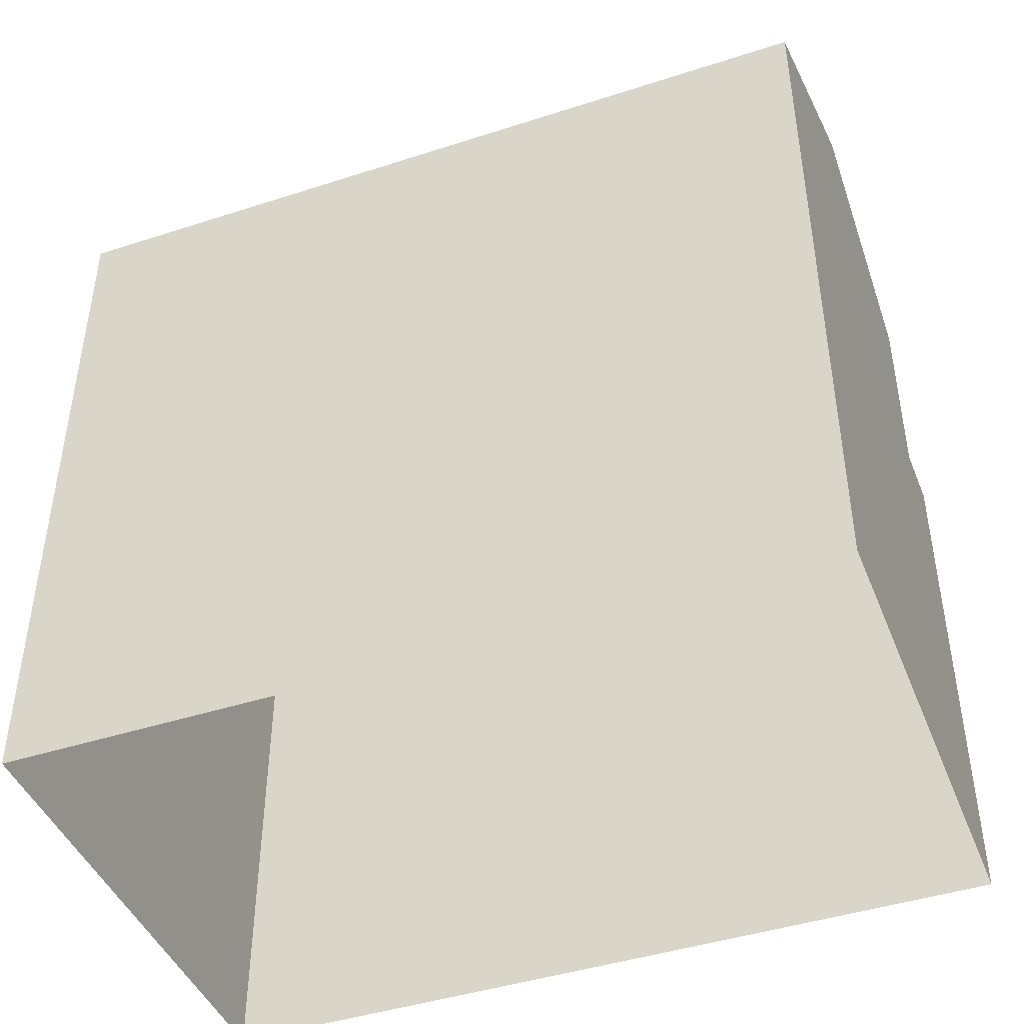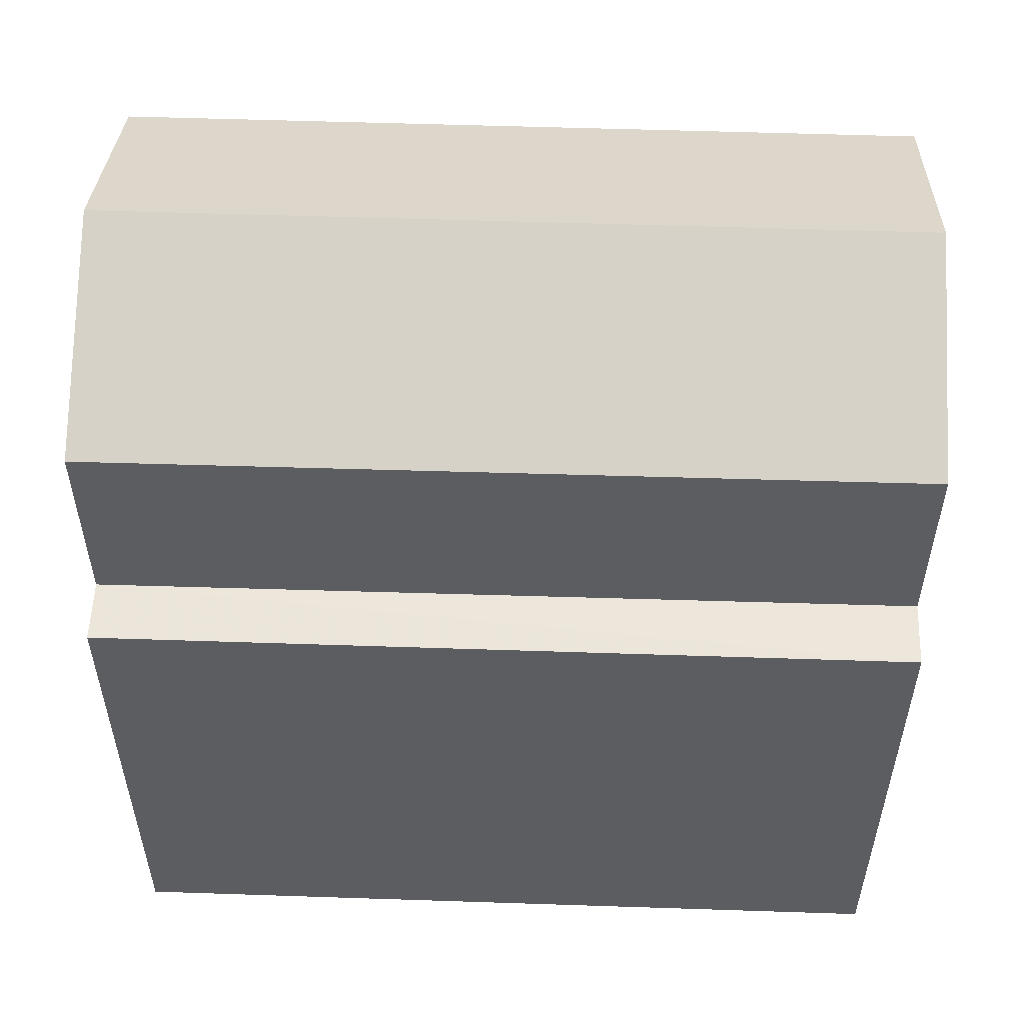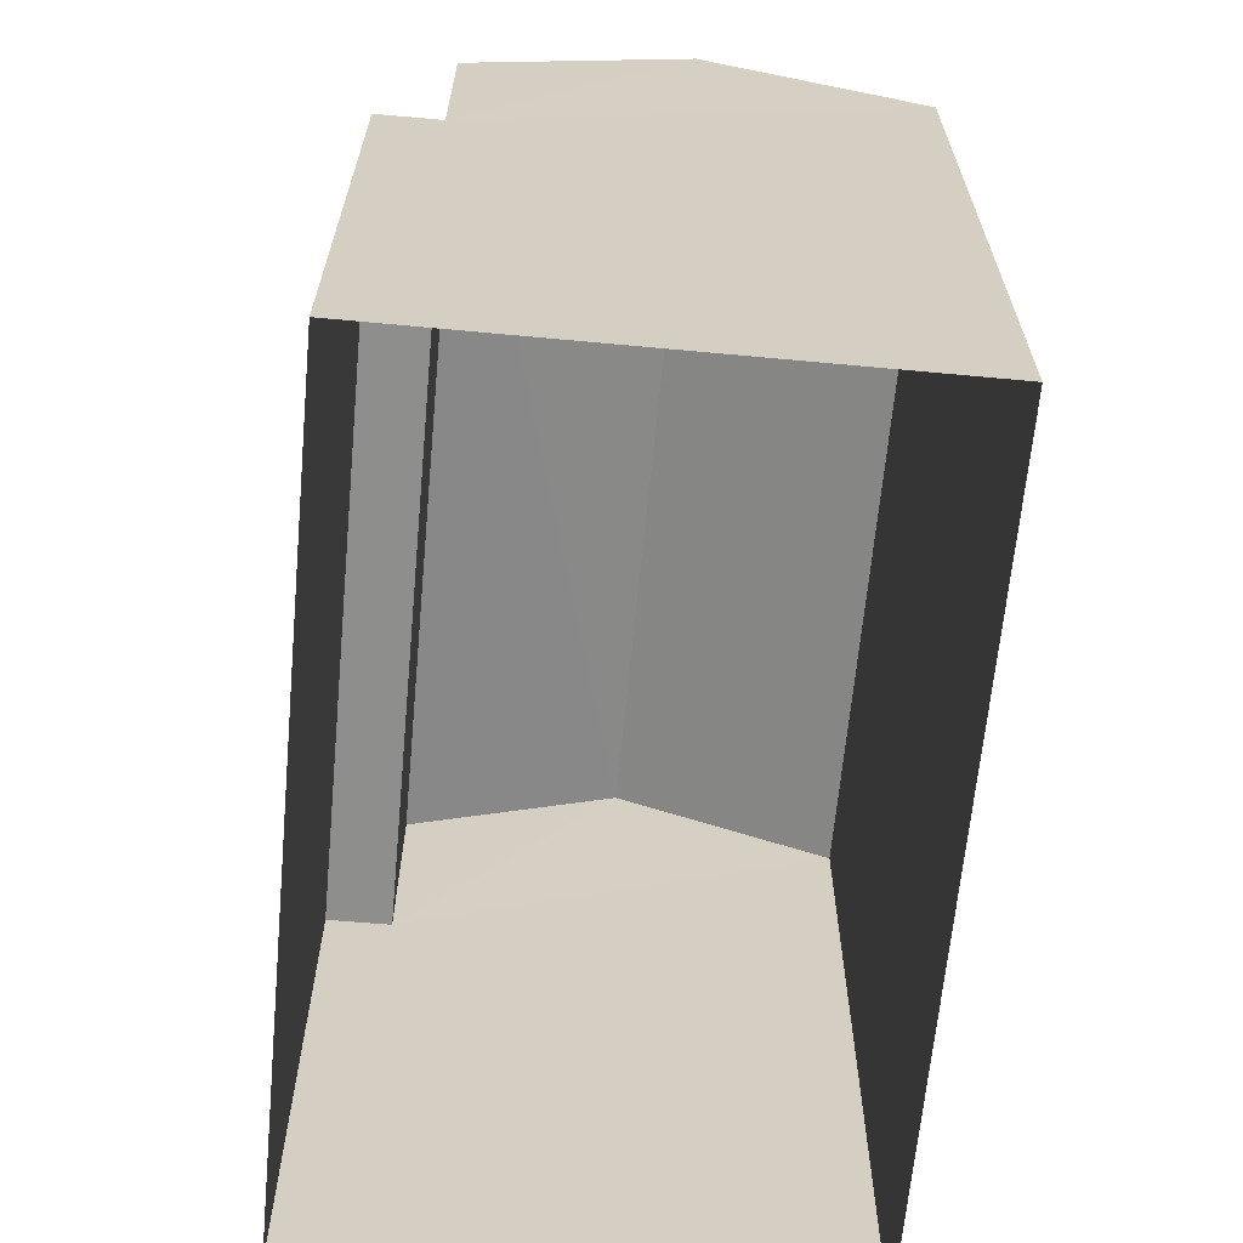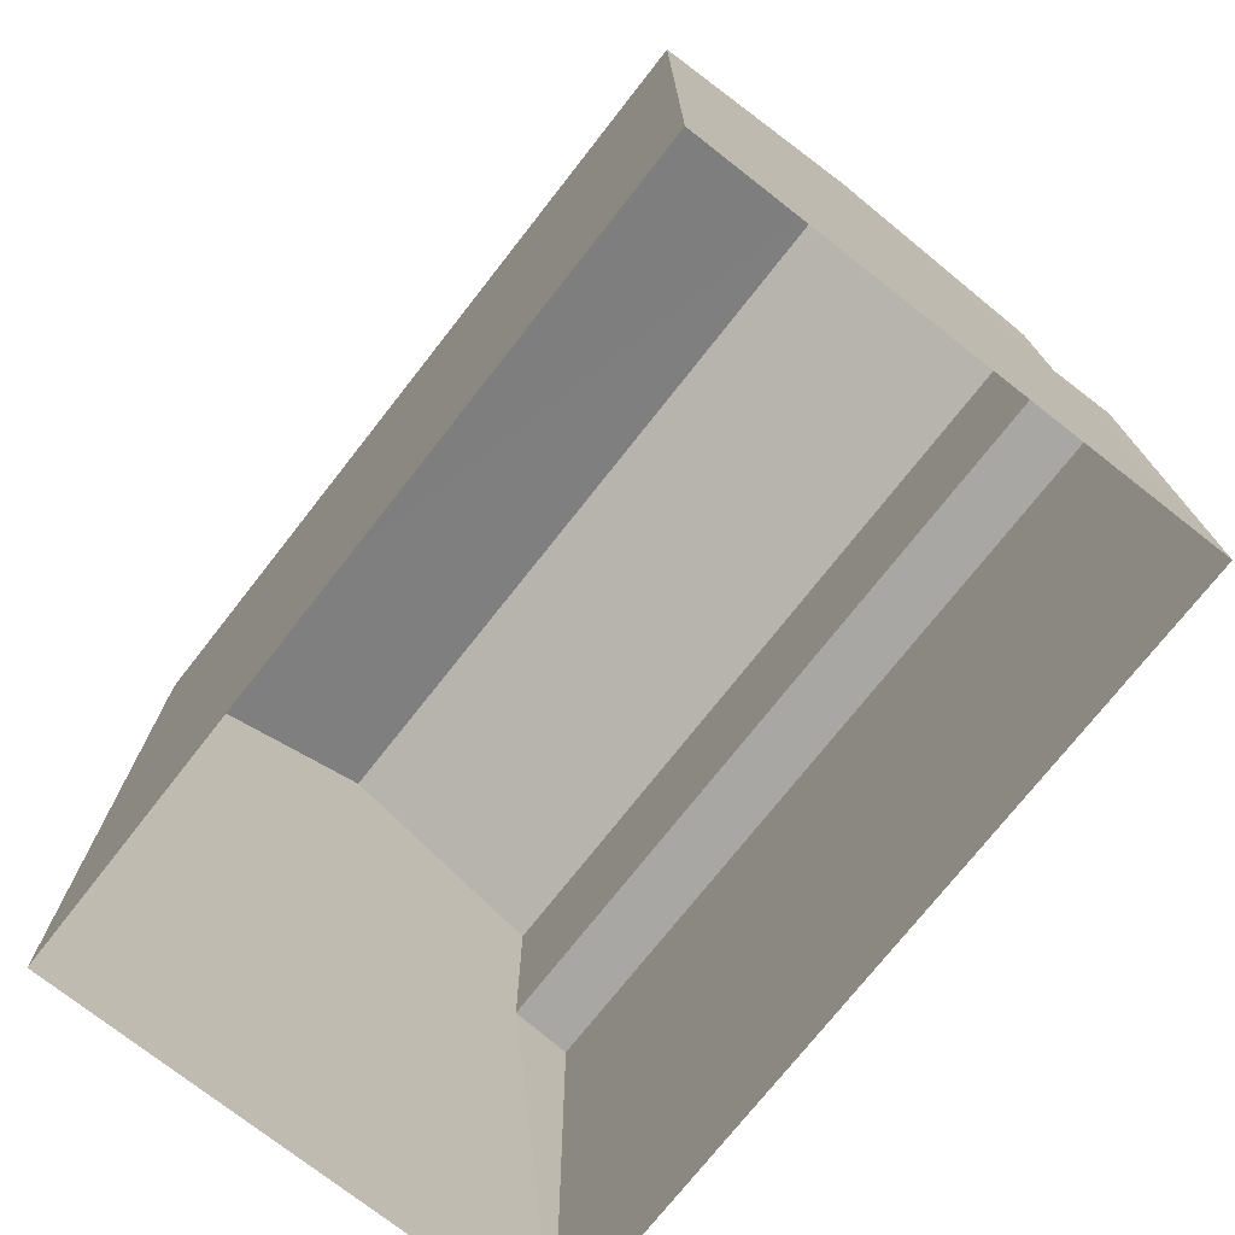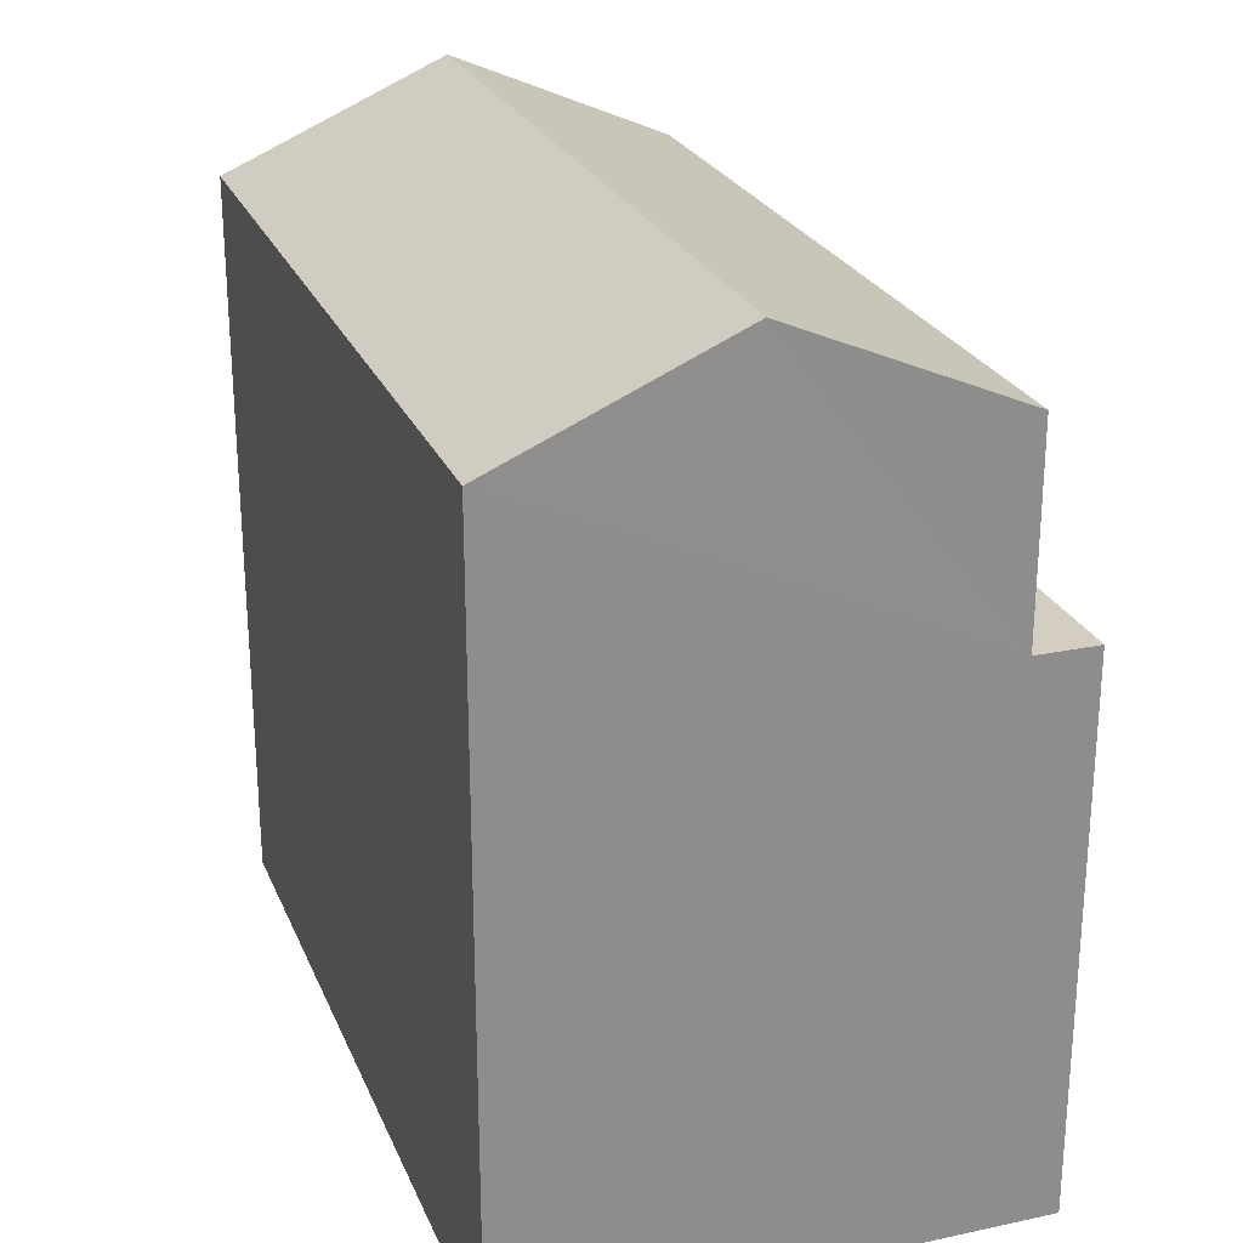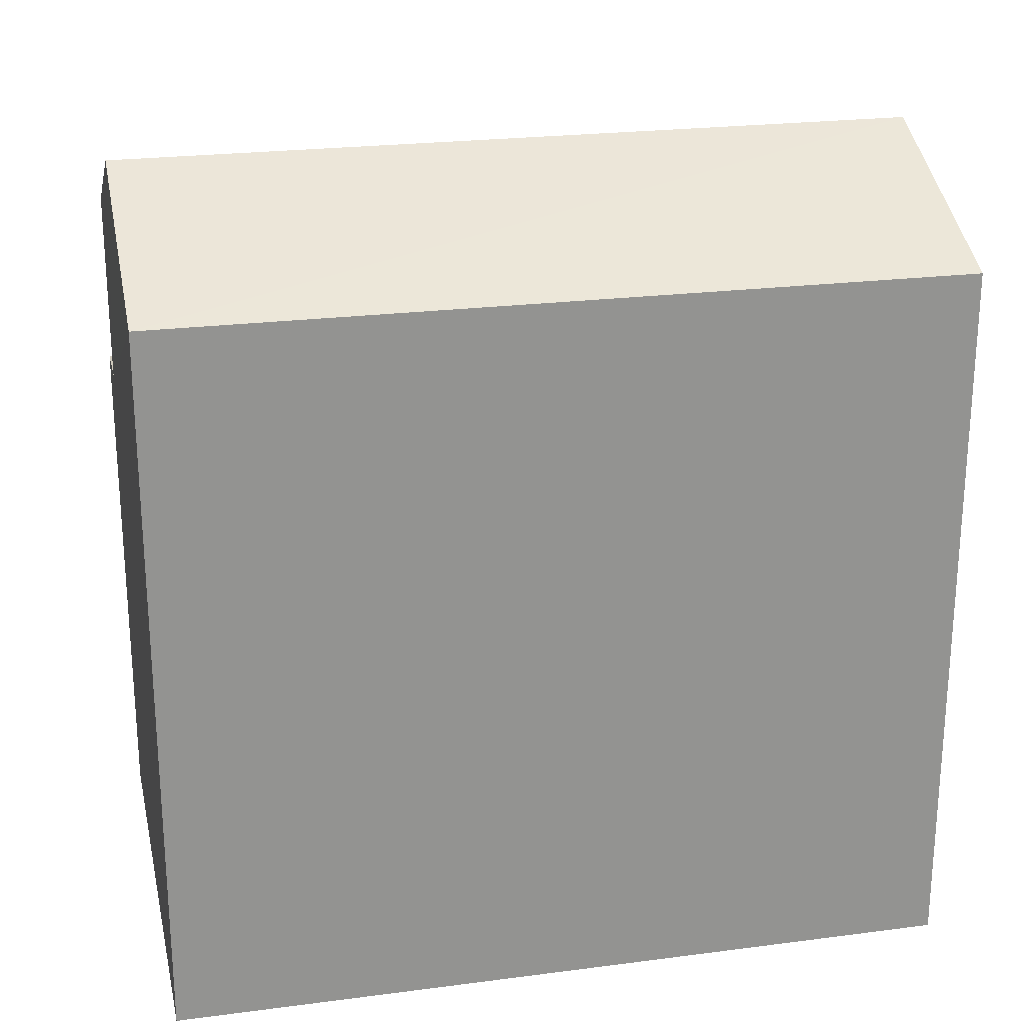
<metadata>
{"format":"obj","ext":"obj","renderer":"f3d","projection":"perspective","resolution":1024,"background":"white","views":[{"elev":-44.2,"azim":-71.3,"up":"+Z"},{"elev":53.8,"azim":89.9,"up":"+Z"},{"elev":-64.9,"azim":172.6,"up":"+Z"},{"elev":-74.5,"azim":-40.2,"up":"+Z"},{"elev":25.0,"azim":-21.2,"up":"+Z"},{"elev":23.4,"azim":-104.5,"up":"+Z"}]}
</metadata>
<code>
v -3.732e+05 -1.041e+05 27.17
v -3.732e+05 -1.041e+05 27.17
v -3.732e+05 -1.041e+05 27.17
v -3.732e+05 -1.041e+05 27.17
v -3.732e+05 -1.041e+05 34.19
v -3.732e+05 -1.041e+05 34.19
v -3.732e+05 -1.041e+05 34.19
v -3.732e+05 -1.041e+05 34.19
v -3.732e+05 -1.041e+05 38.09
v -3.732e+05 -1.041e+05 36.81
v -3.732e+05 -1.041e+05 38.09
v -3.732e+05 -1.041e+05 36.81
v -3.732e+05 -1.041e+05 36.81
v -3.732e+05 -1.041e+05 36.81
f 1 2 3
f 1 4 2
f 5 6 7
f 8 5 7
f 9 10 11
f 9 12 10
f 13 14 9
f 11 13 9
f 5 10 12
f 5 8 10
f 9 14 5
f 12 9 5
f 14 2 5
f 5 2 4
f 5 4 6
f 7 4 1
f 7 6 4
f 13 11 8
f 13 8 3
f 11 10 8
f 3 8 1
f 1 8 7
f 14 3 2
f 14 13 3

</code>
